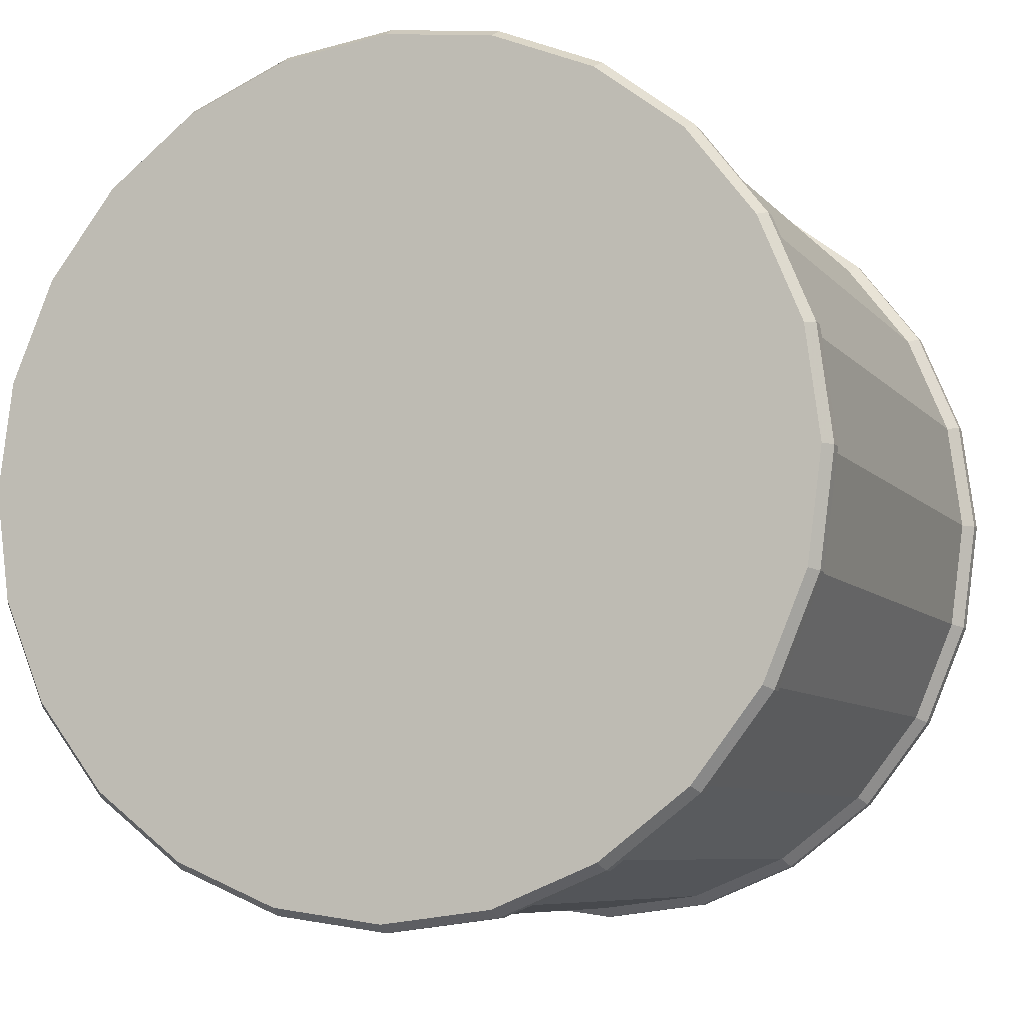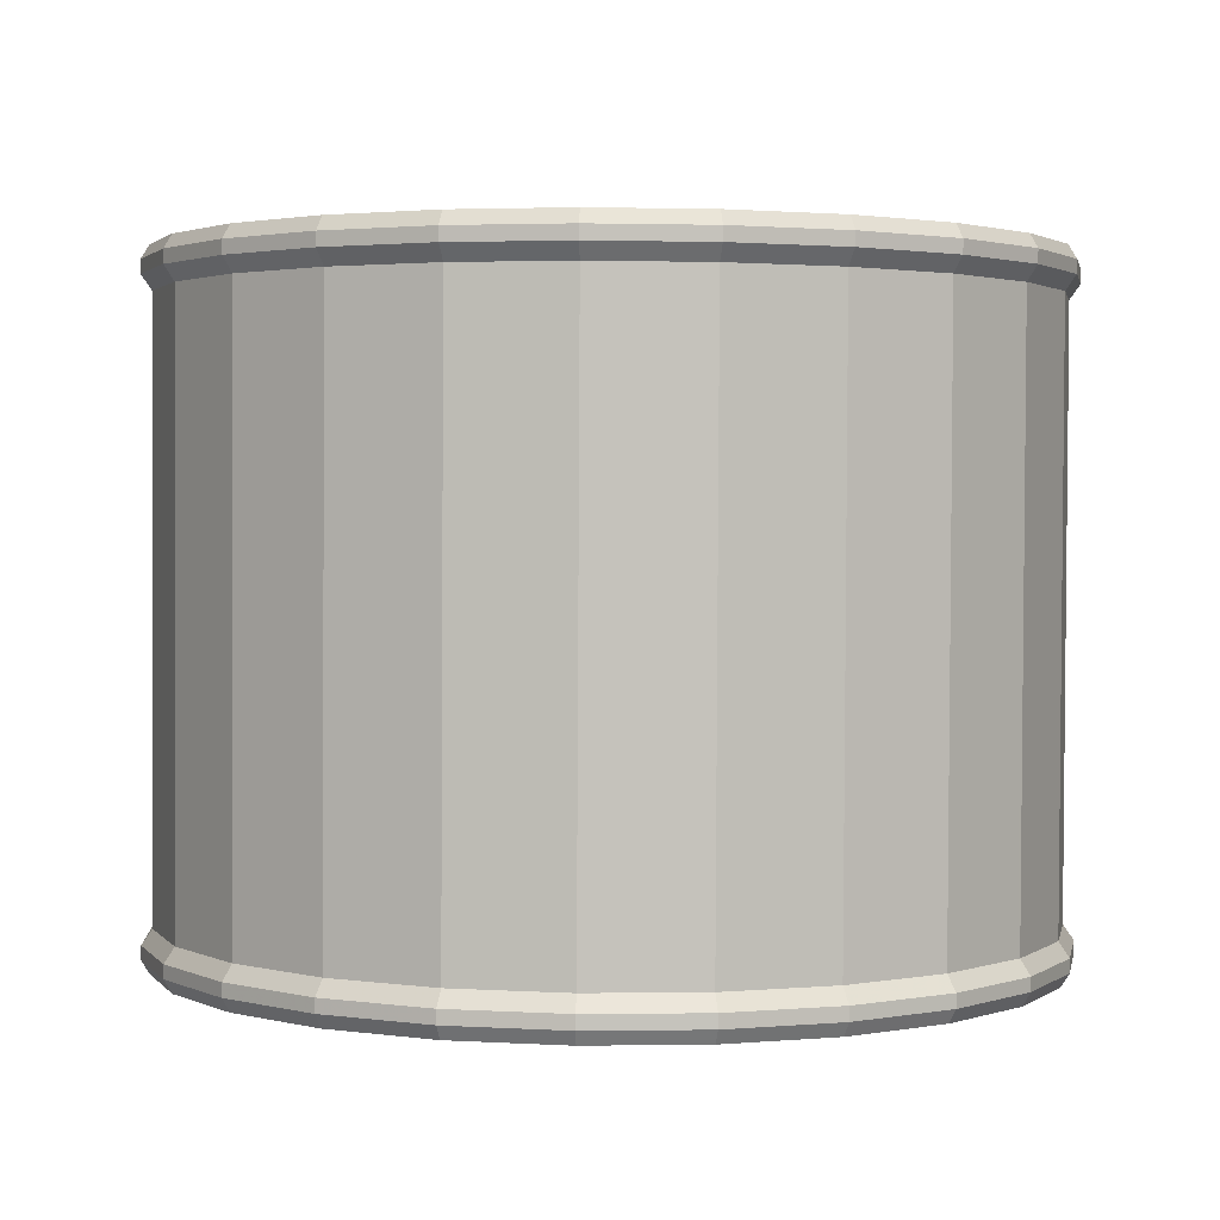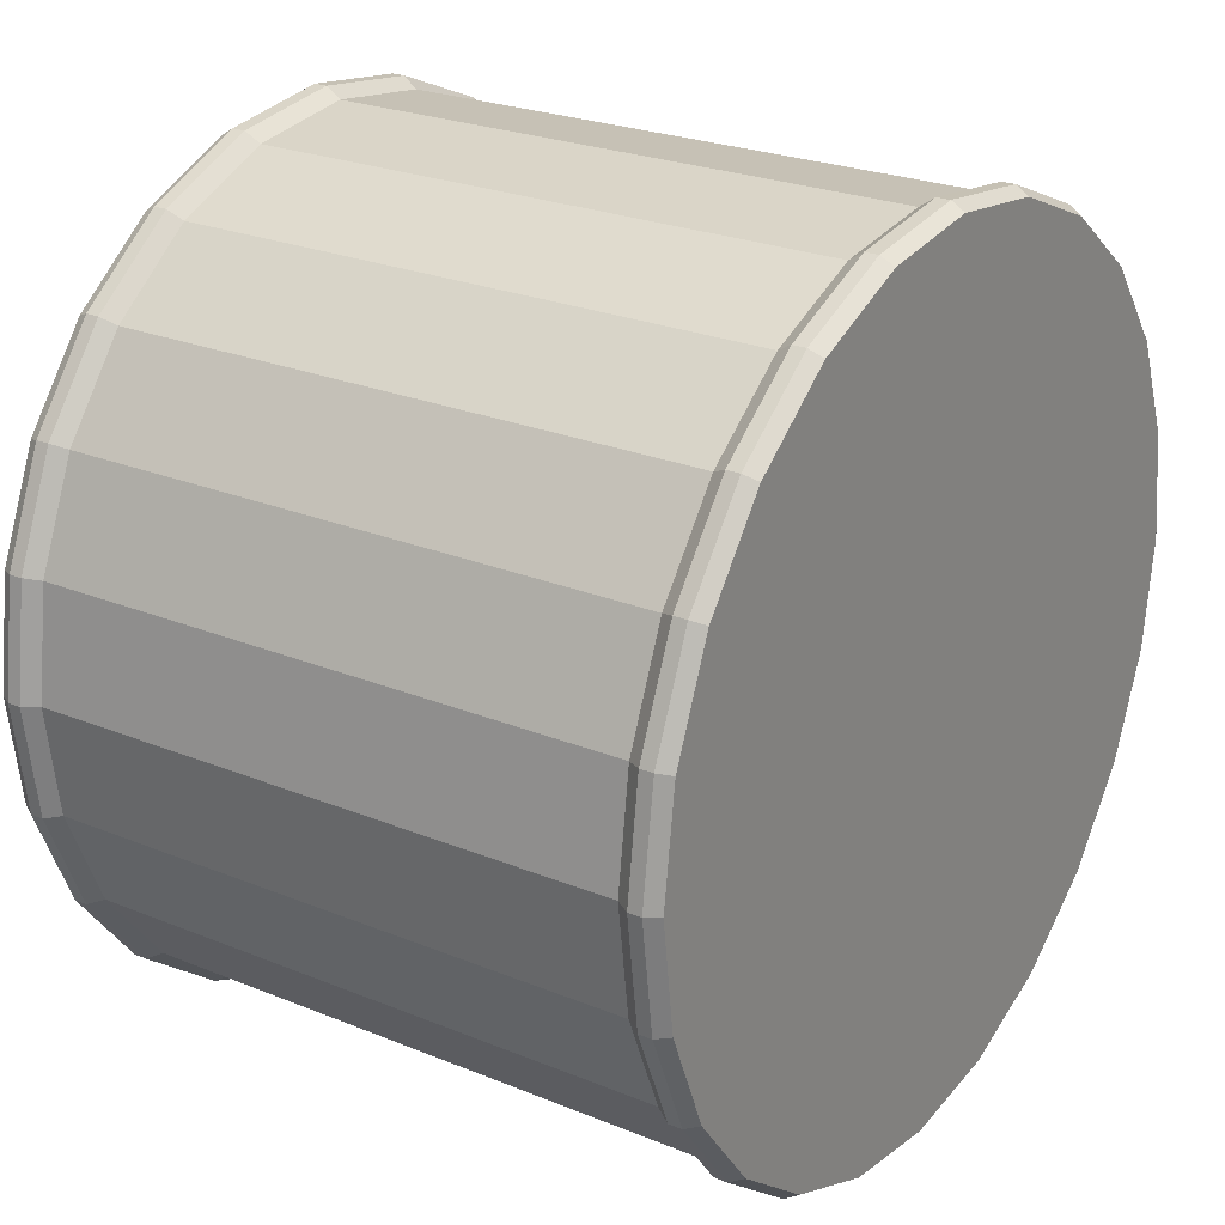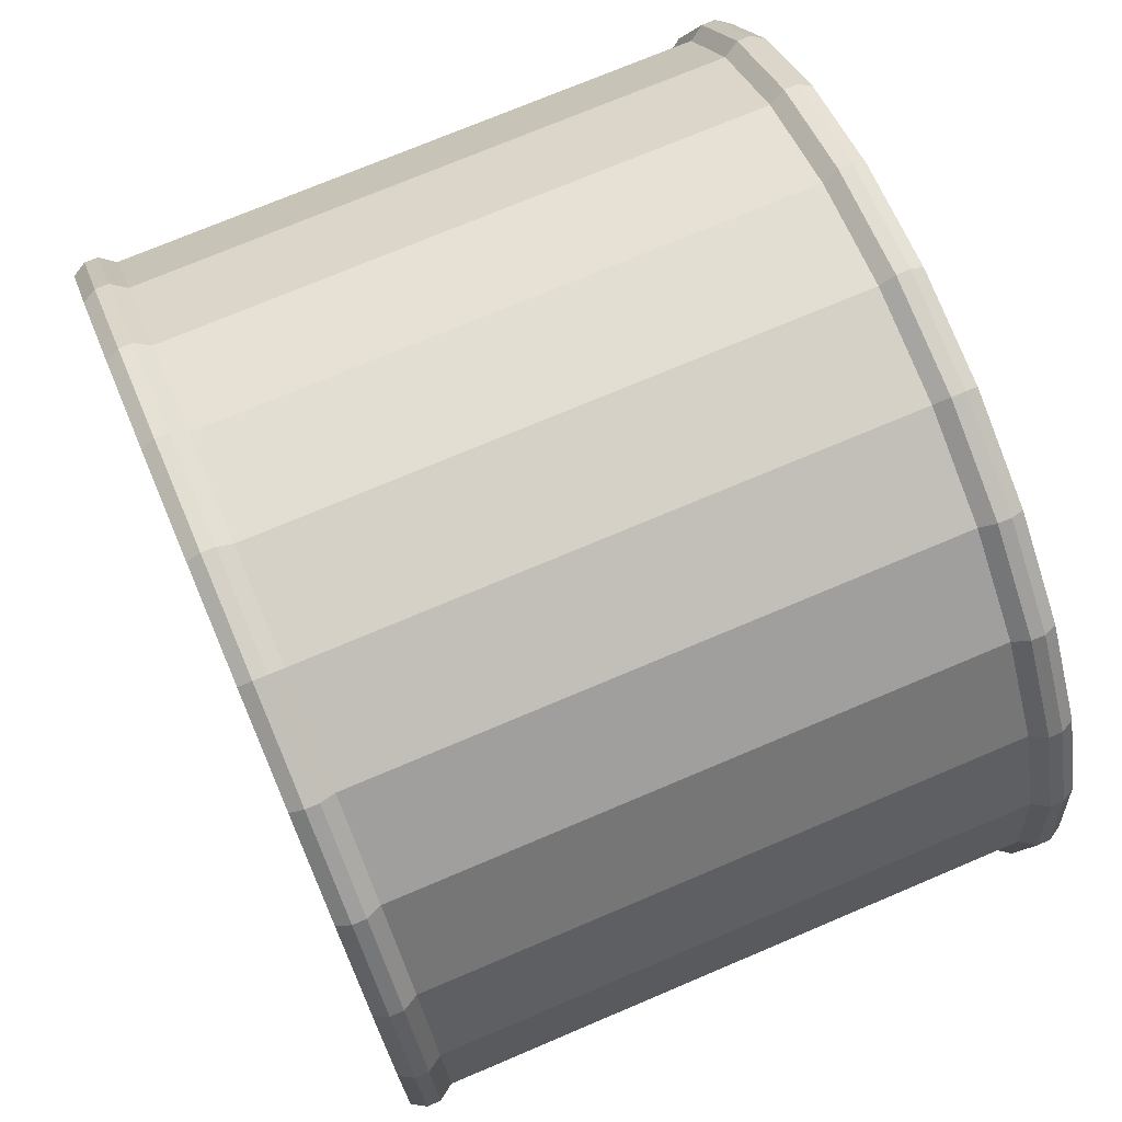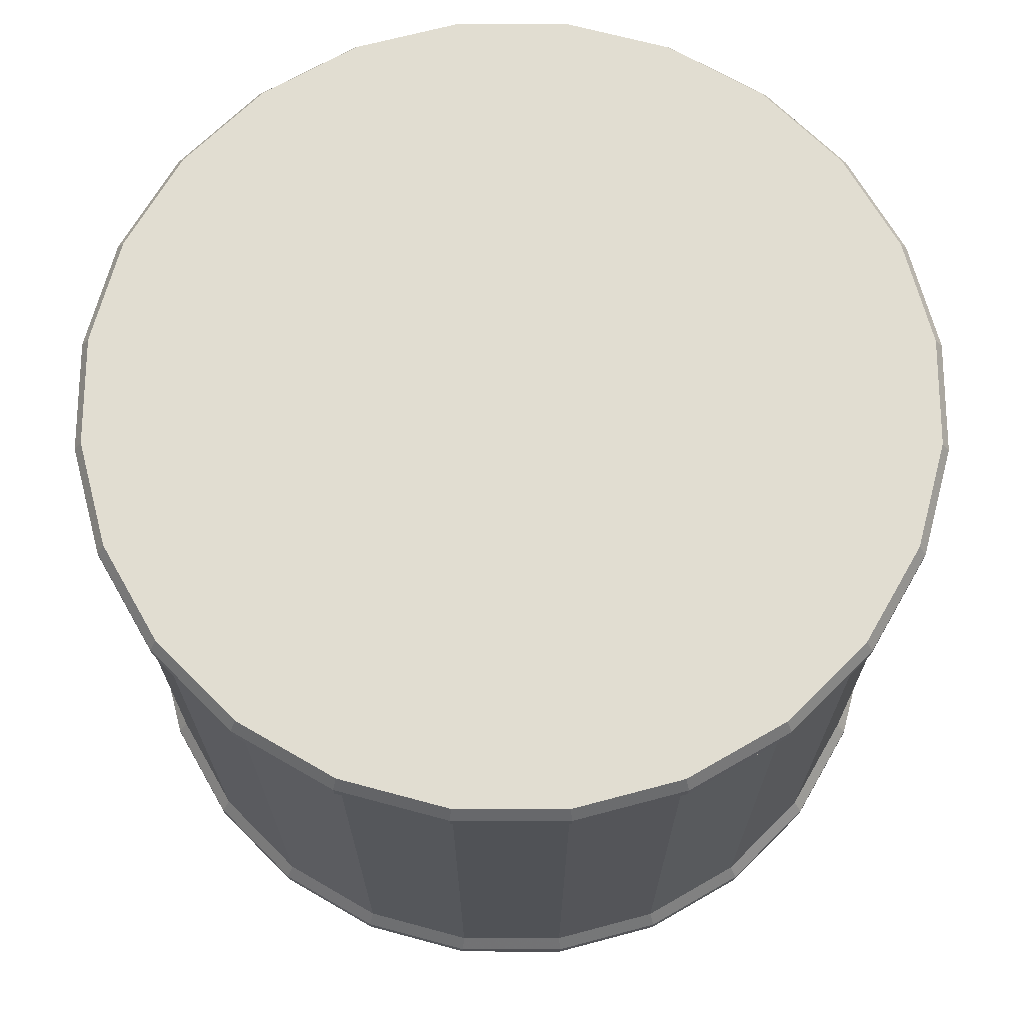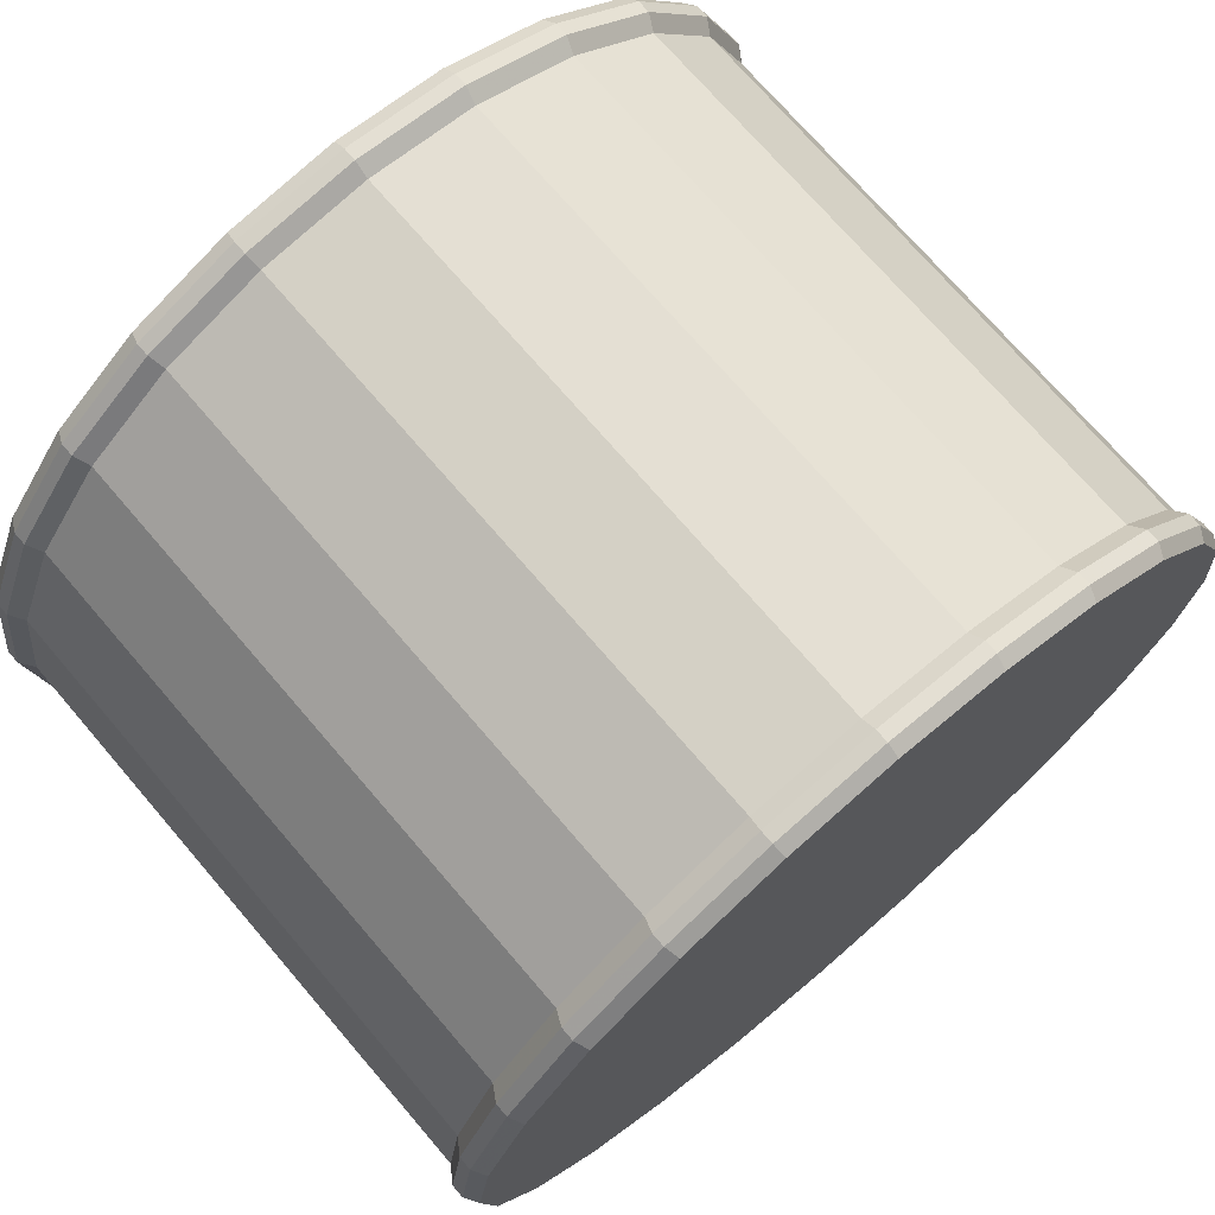
<metadata>
{"format":"obj","ext":"obj","renderer":"f3d","projection":"perspective","resolution":1024,"background":"white","views":[{"elev":-7.6,"azim":21.9,"up":"+Z"},{"elev":1.9,"azim":-161.6,"up":"+Y"},{"elev":24.5,"azim":-55.8,"up":"+Z"},{"elev":73.2,"azim":67.3,"up":"+Z"},{"elev":68.6,"azim":-82.4,"up":"+Y"},{"elev":72.5,"azim":-40.3,"up":"+Z"}]}
</metadata>
<code>
o D-9_Cylinder.008
v 0.004646 -0.6057 -0.3381
v 0.3288 -0.604 -0.2954
v 0.6308 -0.6024 -0.1703
v 0.8901 -0.6011 0.02869
v 1.089 -0.6 0.288
v 1.214 -0.5994 0.5901
v 1.257 -0.5992 0.9142
v 1.214 -0.5994 1.238
v 1.089 -0.6 1.54
v 0.8901 -0.6011 1.8
v 0.6308 -0.6024 1.999
v 0.3288 -0.604 2.124
v 0.004646 -0.6057 2.166
v -0.3195 -0.6074 2.124
v -0.6215 -0.609 1.999
v -0.8808 -0.6103 1.8
v -1.08 -0.6114 1.54
v -1.205 -0.612 1.238
v -1.248 -0.6123 0.9142
v -1.205 -0.612 0.5901
v -1.08 -0.6114 0.288
v -0.8808 -0.6103 0.02869
v -0.6215 -0.609 -0.1703
v -0.3195 -0.6074 -0.2954
v -0.004938 1.229 0.9142
v -0.004527 1.15 -0.3687
v 0.3275 1.152 -0.325
v 0.6369 1.153 -0.1968
v 0.9026 1.155 0.007061
v 1.106 1.156 0.2728
v 1.235 1.156 0.5822
v 1.278 1.157 0.9142
v 1.235 1.156 1.246
v 1.106 1.156 1.556
v 0.9026 1.155 1.821
v 0.6369 1.153 2.025
v 0.3275 1.152 2.153
v -0.004527 1.15 2.197
v -0.3366 1.148 2.153
v -0.6459 1.147 2.025
v -0.9116 1.145 1.821
v -1.116 1.144 1.556
v -1.244 1.144 1.246
v -1.287 1.143 0.9142
v -1.244 1.144 0.5822
v -1.116 1.144 0.2727
v -0.9116 1.145 0.007061
v -0.6459 1.147 -0.1968
v 0.3198 1.108 -0.2954
v 0.6218 1.109 -0.1703
v 0.8812 1.111 0.02869
v -0.8898 1.101 1.8
v -1.089 1.1 1.54
v -1.214 1.1 1.238
v -1.257 1.099 0.9142
v -1.214 1.1 0.5901
v -1.089 1.1 0.288
v -0.8898 1.101 0.02869
v -0.6304 1.103 -0.1703
v -0.3284 1.104 -0.2954
v -0.004733 1.189 -0.3688
v 0.3209 1.23 -0.3018
v 0.6245 1.232 -0.1761
v 0.8852 1.233 0.024
v 1.085 1.234 0.2847
v 1.211 1.235 0.5884
v 1.254 1.235 0.9142
v 1.211 1.235 1.24
v 1.085 1.234 1.544
v 0.8852 1.233 1.804
v 0.6245 1.232 2.004
v 0.3209 1.23 2.13
v -0.004939 1.229 2.173
v -0.3308 1.227 2.13
v -0.6344 1.225 2.004
v -0.8951 1.224 1.804
v -1.095 1.223 1.544
v -1.221 1.222 1.24
v -1.264 1.222 0.9142
v -1.221 1.222 0.5884
v -1.095 1.223 0.2847
v -0.8951 1.224 0.024
v -0.6344 1.225 -0.1761
v -0.3308 1.227 -0.3018
v 0.005287 -0.7284 -0.3447
v 0.3311 -0.7267 -0.3018
v 0.6347 -0.7251 -0.1761
v 0.8955 -0.7238 0.024
v 1.096 -0.7227 0.2847
v 1.221 -0.7221 0.5884
v 1.264 -0.7218 0.9142
v 1.221 -0.7221 1.24
v 1.096 -0.7227 1.544
v 0.8955 -0.7238 1.804
v 0.6347 -0.7251 2.004
v 0.3311 -0.7267 2.13
v 0.005287 -0.7284 2.173
v -0.3205 -0.7301 2.13
v -0.6242 -0.7317 2.004
v -0.8849 -0.7331 1.804
v -1.085 -0.7341 1.544
v -1.211 -0.7348 1.24
v -1.254 -0.735 0.9142
v -1.211 -0.7348 0.5884
v -1.085 -0.7341 0.2847
v -0.8849 -0.7331 0.024
v -0.6242 -0.7317 -0.1761
v -0.3205 -0.7301 -0.3018
v 0.005081 -0.6891 -0.3688
v -0.6364 -0.6924 2.025
v 0.9123 -0.6843 0.006977
v 0.3371 -0.6873 2.153
v -0.6364 -0.6924 -0.1969
v 1.116 -0.6832 1.556
v -1.234 -0.6955 0.5821
v -1.106 -0.6949 1.556
v -0.9021 -0.6938 1.821
v 1.244 -0.6826 0.5821
v 1.116 -0.6832 0.2727
v -0.327 -0.6908 2.153
v 0.005082 -0.6891 2.197
v 0.6466 -0.6857 -0.1969
v 0.3371 -0.6873 -0.3251
v -0.327 -0.6908 -0.3251
v 0.6466 -0.6857 2.025
v 0.9123 -0.6843 1.821
v -0.9021 -0.6938 0.006978
v -1.106 -0.6949 0.2727
v 1.244 -0.6826 1.246
v 1.288 -0.6824 0.9142
v -1.278 -0.6958 0.9142
v -1.234 -0.6955 1.246
v 0.3369 -0.6479 -0.325
v 0.6463 -0.6463 -0.1968
v 0.912 -0.6449 0.007061
v 1.116 -0.6439 0.2727
v 1.244 -0.6432 0.5822
v 1.288 -0.643 0.9142
v 1.244 -0.6432 1.246
v 1.116 -0.6439 1.556
v 0.912 -0.6449 1.821
v 0.6463 -0.6463 2.025
v 0.3369 -0.6479 2.153
v 0.004876 -0.6497 2.197
v -0.3271 -0.6514 2.153
v -0.6365 -0.653 2.025
v -0.9022 -0.6544 1.821
v -1.106 -0.6555 1.556
v -1.234 -0.6562 1.246
v -1.278 -0.6564 0.9142
v -1.234 -0.6562 0.5822
v -1.106 -0.6555 0.2728
v -0.9022 -0.6544 0.007061
v -0.6365 -0.653 -0.1968
v -0.3271 -0.6514 -0.325
v 0.004875 -0.6497 -0.3687
v -0.004938 1.229 -0.3447
v 0.005287 -0.7284 0.9142
v -0.3366 1.148 -0.325
v 1.235 1.196 1.246
v 1.278 1.196 0.9142
v -1.288 1.183 0.9142
v -1.244 1.183 1.246
v 1.106 1.195 0.2727
v 0.9025 1.194 0.006978
v -0.9119 1.185 1.821
v -0.6462 1.186 2.025
v 0.3273 1.191 -0.3251
v -0.3368 1.188 -0.3251
v -0.6462 1.186 -0.1969
v -0.004733 1.189 2.197
v 0.3273 1.191 2.153
v -1.116 1.184 0.2727
v -1.244 1.183 0.5821
v 0.9025 1.194 1.821
v 1.106 1.195 1.556
v 1.235 1.196 0.5821
v -1.116 1.184 1.556
v 0.6367 1.193 -0.1969
v -0.3368 1.188 2.153
v -0.9119 1.185 0.006977
v 0.6367 1.193 2.025
v 1.08 1.112 0.288
v 1.205 1.112 0.5901
v 1.248 1.113 0.9142
v 1.205 1.112 1.238
v 1.08 1.112 1.54
v 0.8812 1.111 1.8
v 0.6218 1.109 1.999
v 0.3198 1.108 2.124
v -0.004298 1.106 2.166
v -0.3284 1.104 2.124
v -0.6304 1.103 1.999
v -0.004297 1.106 -0.3381
f 150 151 115 131
f 4 135 134 3
f 5 136 135 4
f 6 137 136 5
f 7 138 137 6
f 8 139 138 7
f 9 140 139 8
f 10 141 140 9
f 11 142 141 10
f 12 143 142 11
f 13 144 143 12
f 14 145 144 13
f 15 146 145 14
f 16 147 146 15
f 17 148 147 16
f 18 149 148 17
f 19 150 149 18
f 20 151 150 19
f 21 152 151 20
f 22 153 152 21
f 23 154 153 22
f 156 155 24 1
f 4 3 50 51
f 85 109 123 86
f 156 1 2 133
f 131 115 104 103
f 139 140 114 129
f 153 154 113 127
f 142 143 112 125
f 134 135 111 122
f 145 146 110 120
f 137 138 130 118
f 148 149 132 116
f 151 152 128 115
f 133 134 122 123
f 140 141 126 114
f 154 155 124 113
f 143 144 121 112
f 135 136 119 111
f 146 147 117 110
f 149 150 131 132
f 138 139 129 130
f 152 153 127 128
f 141 142 125 126
f 155 156 109 124
f 144 145 120 121
f 136 137 118 119
f 147 148 116 117
f 181 173 81 82
f 67 66 25
f 29 28 179 165
f 18 17 53 54
f 21 20 56 57
f 24 23 59 60
f 19 18 54 55
f 22 21 57 58
f 3 2 49 50
f 17 16 52 53
f 20 19 55 56
f 23 22 58 59
f 38 37 172 171
f 27 26 61 168
f 37 36 182 172
f 35 34 176 175
f 31 30 164 177
f 167 180 74 75
f 172 182 71 72
f 28 27 168 179
f 169 170 83 84
f 177 164 65 66
f 36 35 175 182
f 43 42 178 163
f 30 29 165 164
f 48 47 181 170
f 46 45 174 173
f 34 33 160 176
f 163 178 77 78
f 42 41 166 178
f 174 162 79 80
f 47 46 173 181
f 161 177 66 67
f 179 168 62 63
f 44 43 163 162
f 129 114 93 92
f 127 113 107 106
f 125 112 96 95
f 24 155 154 23
f 122 111 88 87
f 120 110 99 98
f 118 130 91 90
f 116 132 102 101
f 115 128 105 104
f 123 122 87 86
f 114 126 94 93
f 113 124 108 107
f 112 121 97 96
f 111 119 89 88
f 110 117 100 99
f 132 131 103 102
f 130 129 92 91
f 128 127 106 105
f 126 125 95 94
f 124 109 85 108
f 121 120 98 97
f 119 118 90 89
f 117 116 101 100
f 76 75 25
f 65 64 25
f 74 73 25
f 157 84 25
f 63 62 25
f 72 71 25
f 83 82 25
f 70 69 25
f 81 80 25
f 79 78 25
f 68 67 25
f 77 76 25
f 66 65 25
f 75 74 25
f 64 63 25
f 175 176 69 70
f 173 174 80 81
f 171 172 72 73
f 168 61 157 62
f 166 167 75 76
f 164 165 64 65
f 162 163 78 79
f 160 161 67 68
f 33 32 161 160
f 165 179 63 64
f 170 181 82 83
f 176 160 68 69
f 180 171 73 74
f 178 166 76 77
f 40 39 180 167
f 45 44 162 174
f 159 48 170 169
f 41 40 167 166
f 39 38 171 180
f 78 77 25
f 182 175 70 71
f 9 8 186 187
f 2 1 194 49
f 6 5 183 184
f 14 13 191 192
f 1 24 60 194
f 11 10 188 189
f 8 7 185 186
f 16 15 193 52
f 5 4 51 183
f 13 12 190 191
f 10 9 187 188
f 7 6 184 185
f 15 14 192 193
f 61 26 159 169
f 73 72 25
f 84 83 25
f 62 157 25
f 71 70 25
f 82 81 25
f 80 79 25
f 69 68 25
f 106 107 158
f 95 96 158
f 104 105 158
f 93 94 158
f 102 103 158
f 91 92 158
f 89 90 158
f 100 101 158
f 87 88 158
f 98 99 158
f 107 108 158
f 85 86 158
f 96 97 158
f 105 106 158
f 94 95 158
f 103 104 158
f 92 93 158
f 101 102 158
f 90 91 158
f 88 89 158
f 99 100 158
f 108 85 158
f 86 87 158
f 97 98 158
f 109 156 133 123
f 32 31 177 161
f 189 36 37 190
f 191 38 39 192
f 187 34 35 188
f 185 32 33 186
f 183 30 31 184
f 157 61 169 84
f 192 39 40 193
f 190 37 38 191
f 188 35 36 189
f 186 33 34 187
f 184 31 32 185
f 3 134 133 2
f 12 11 189 190
f 49 27 28 50
f 59 48 159 60
f 55 44 45 56
f 56 45 46 57
f 53 42 43 54
f 193 40 41 52
f 26 27 49 194
f 51 29 30 183
f 58 47 48 59
f 57 46 47 58
f 54 43 44 55
f 52 41 42 53
f 50 28 29 51
f 26 194 60 159

</code>
